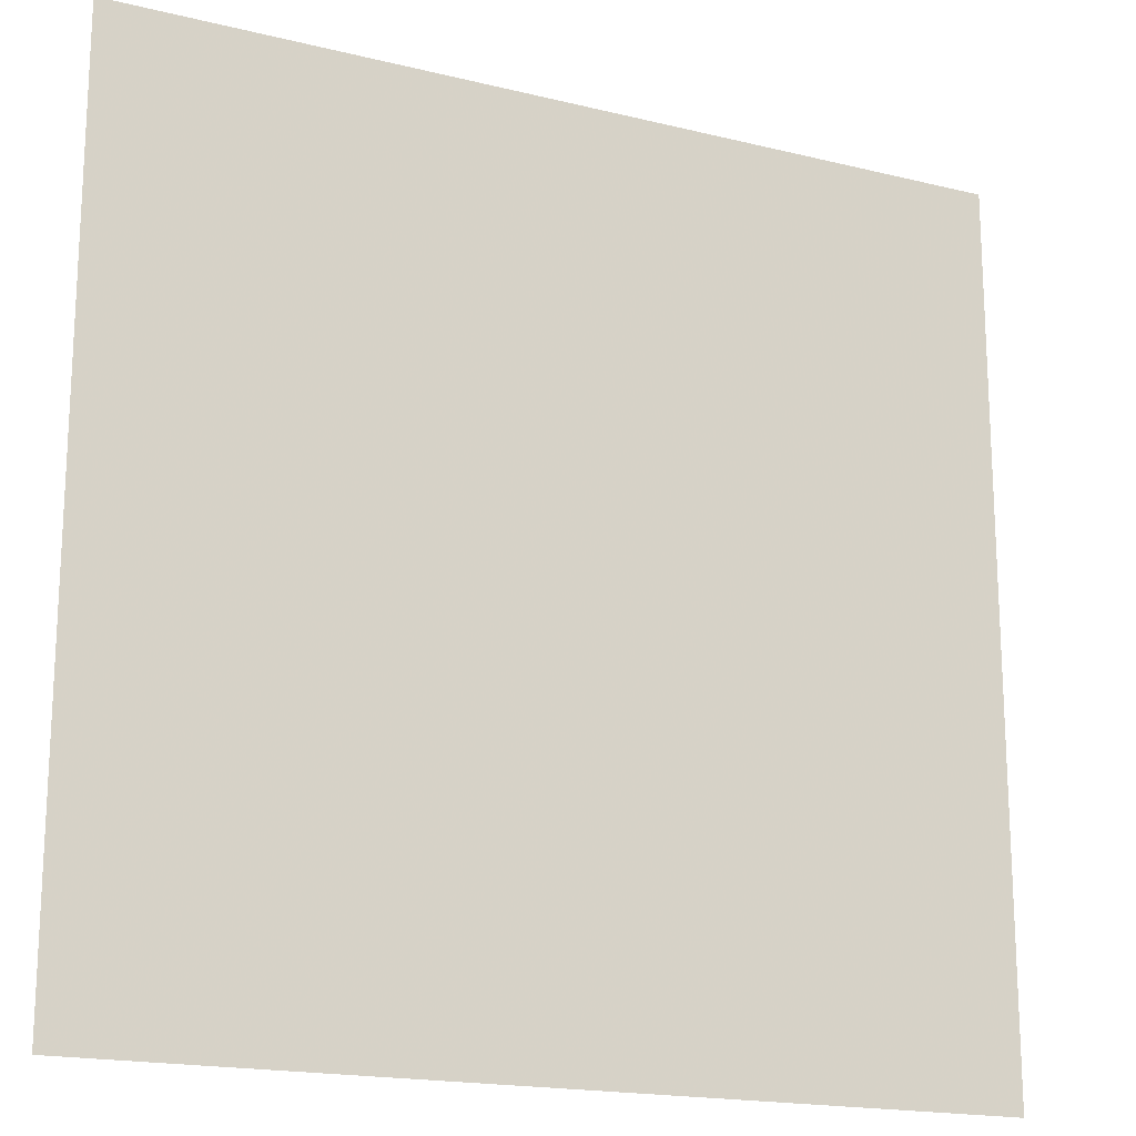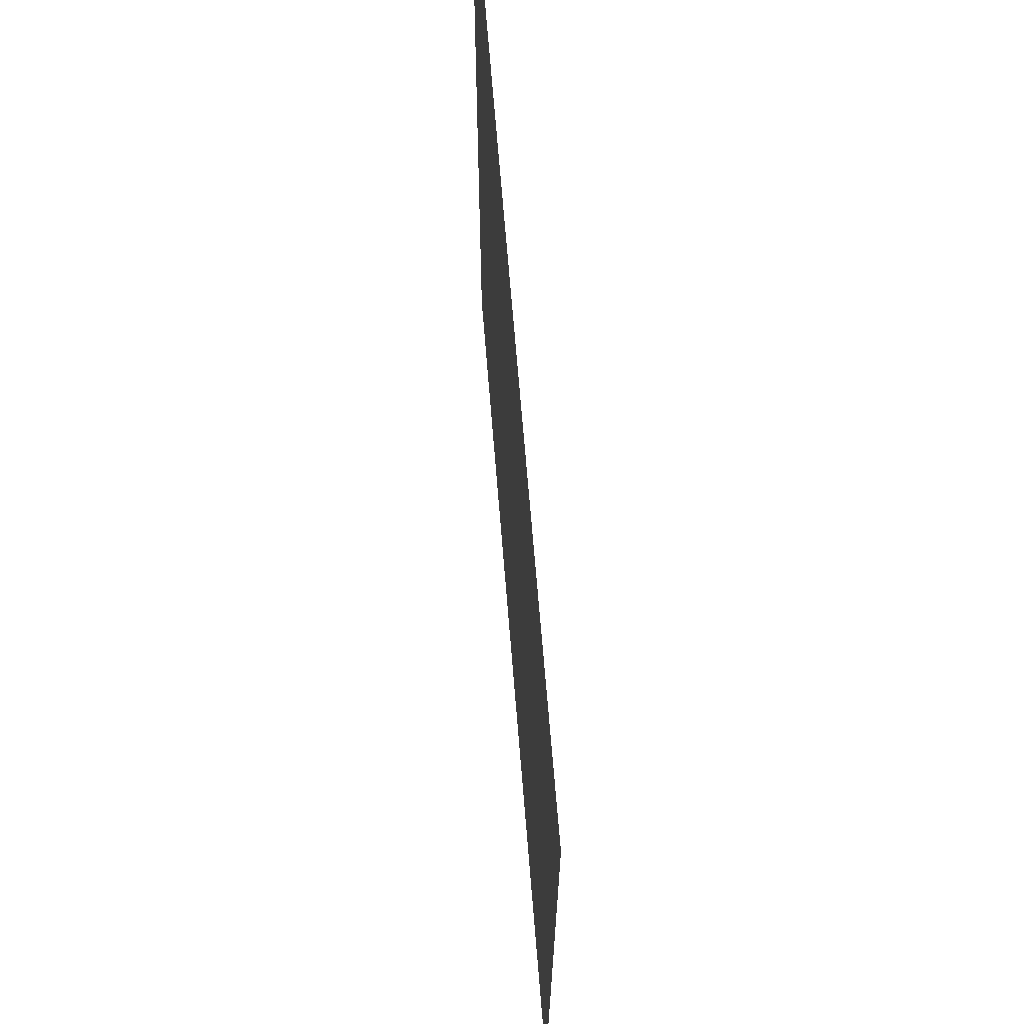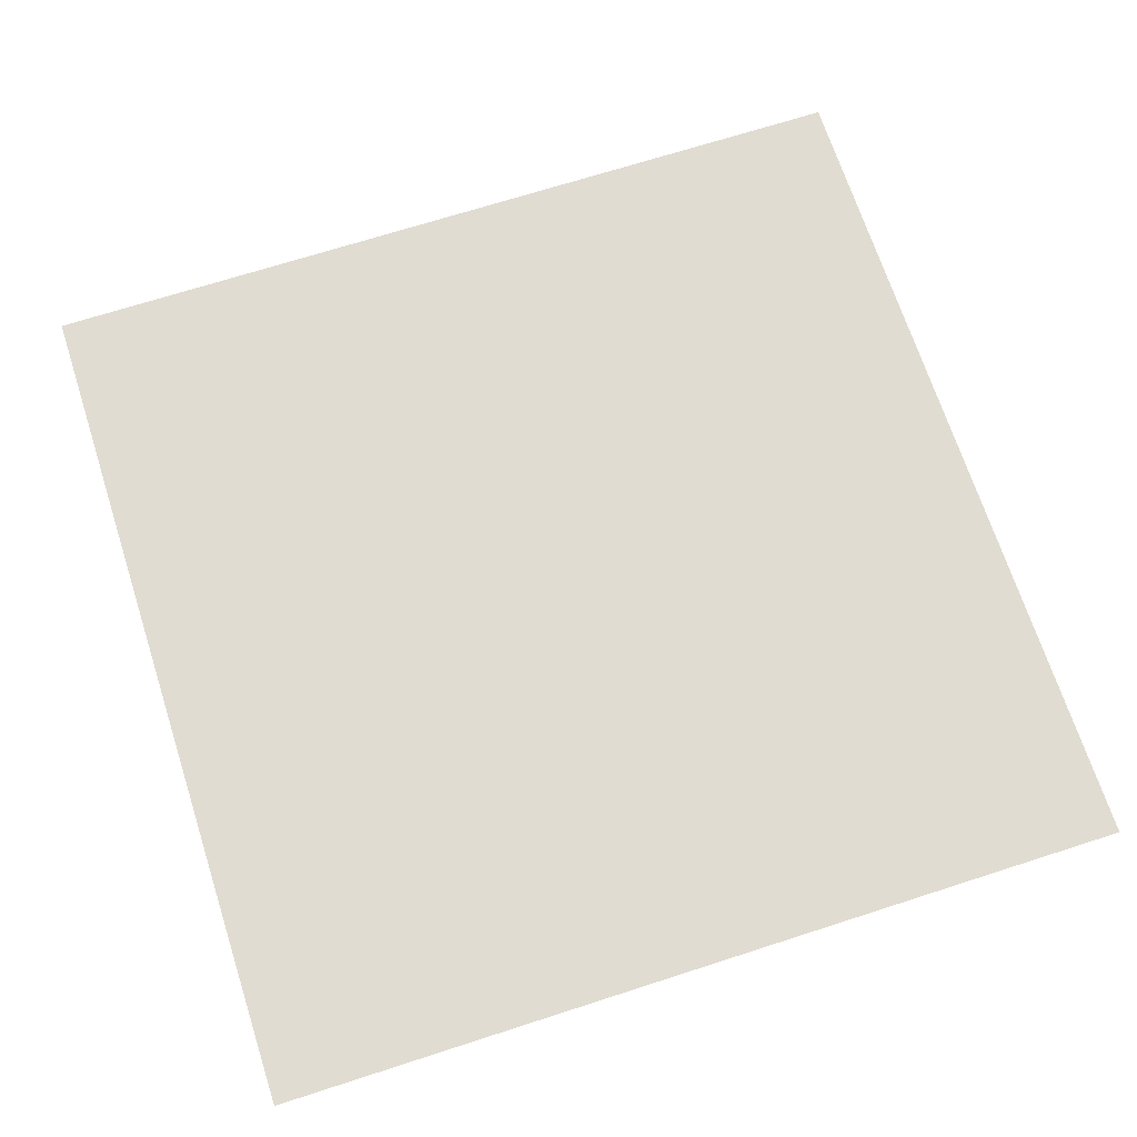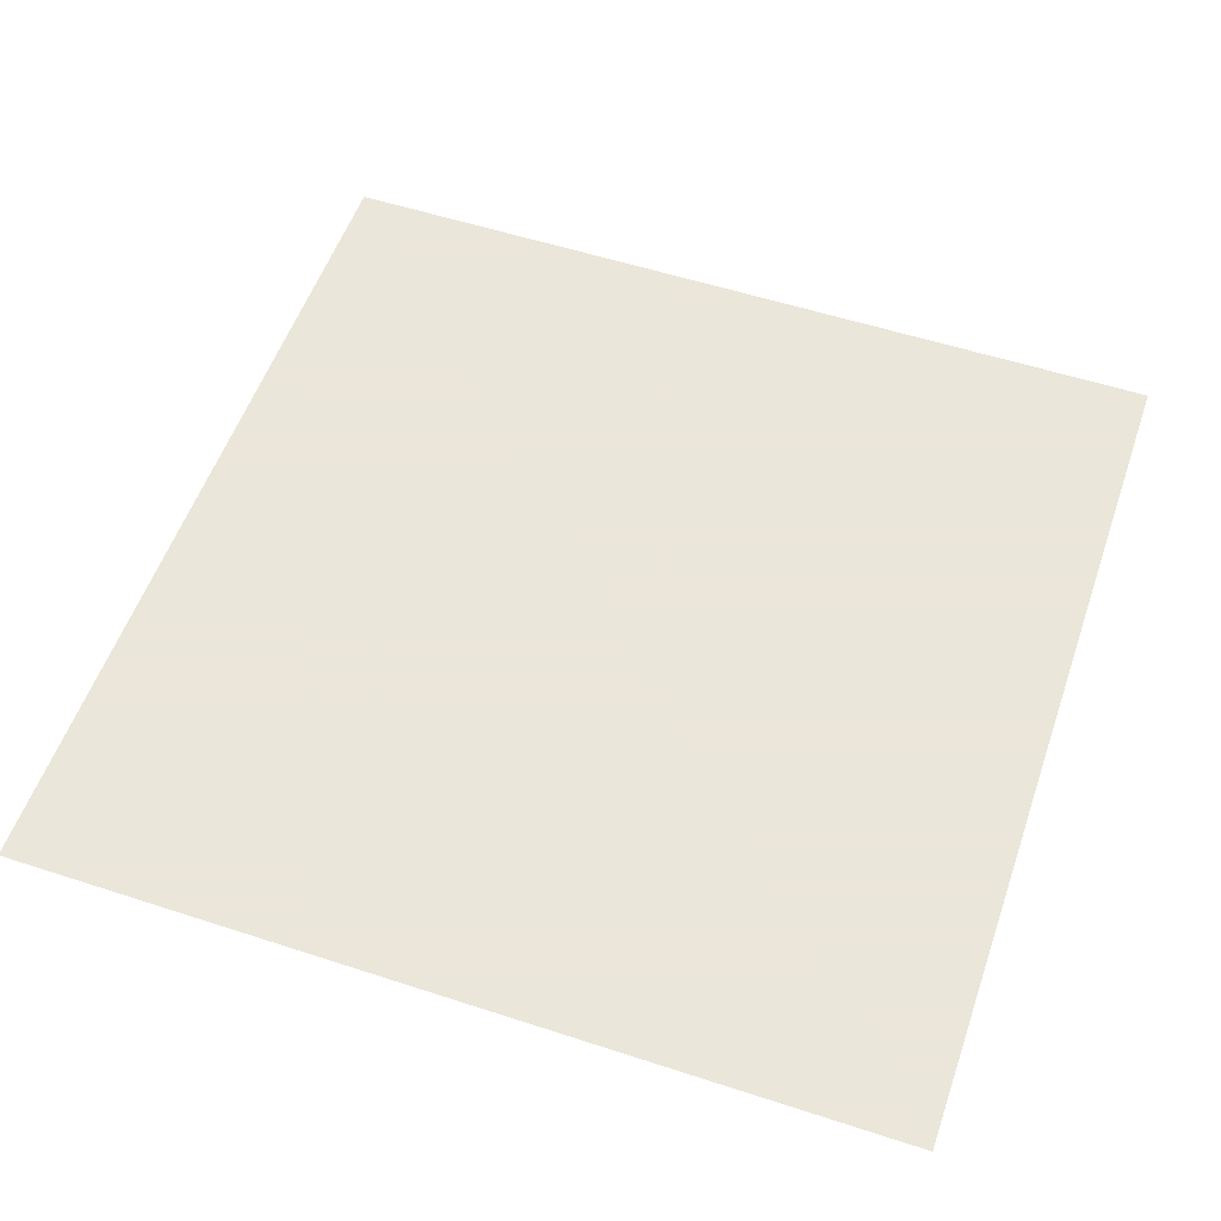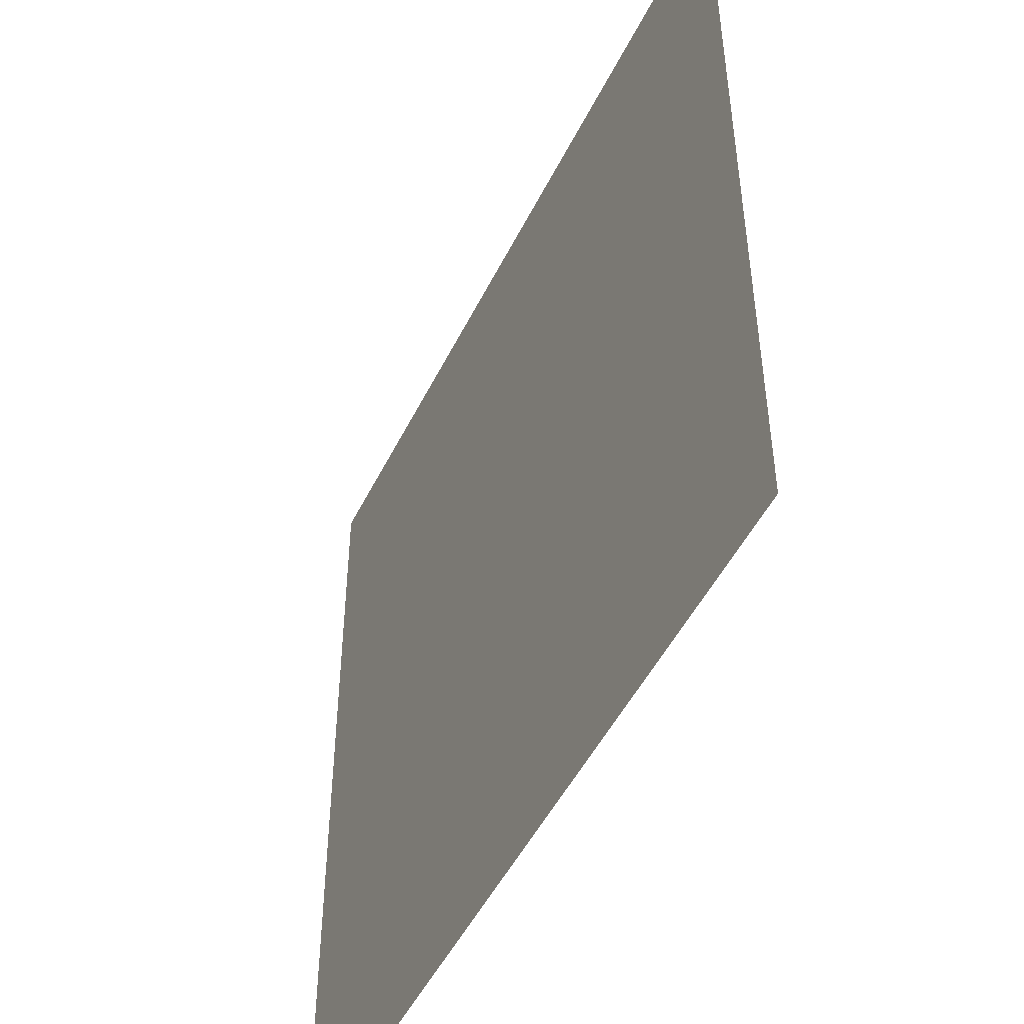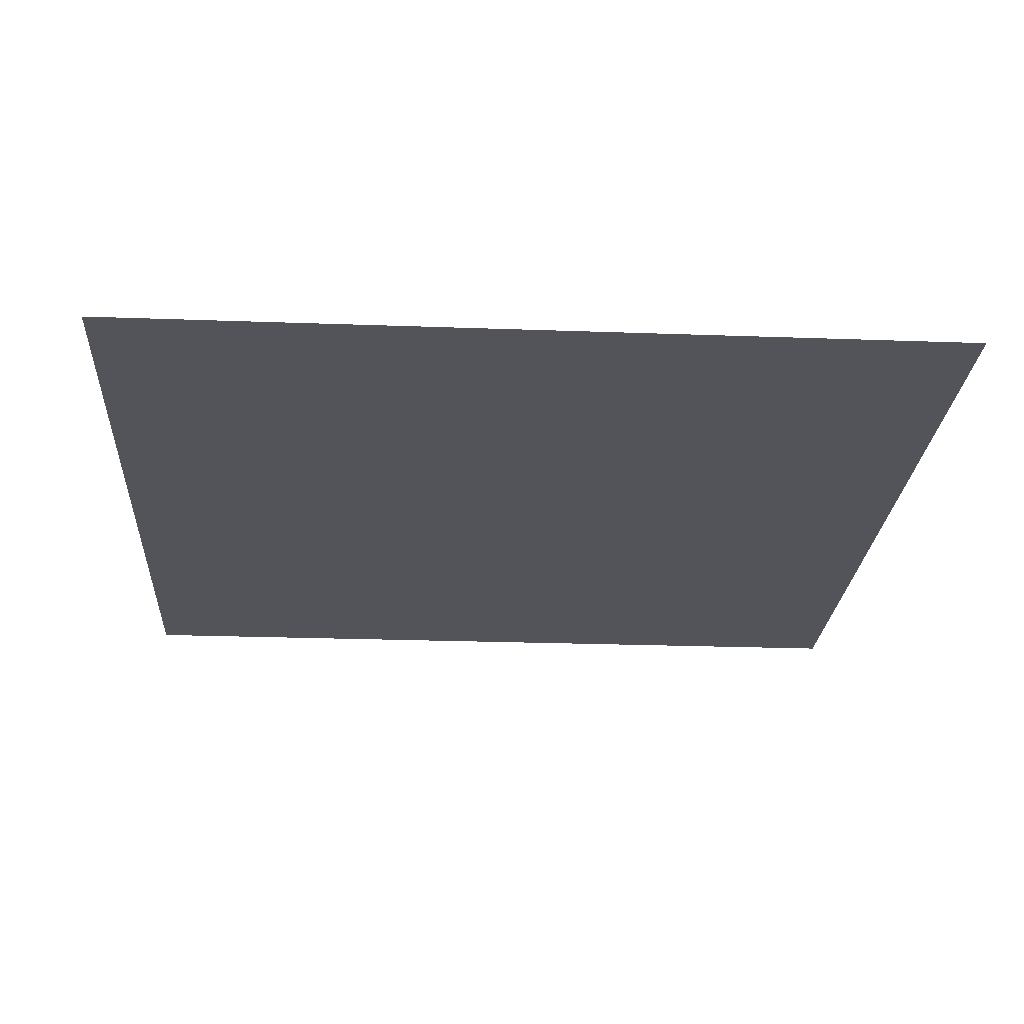
<metadata>
{"format":"obj","ext":"obj","renderer":"f3d","projection":"perspective","resolution":1024,"background":"white","views":[{"elev":-17.9,"azim":154.2,"up":"+Y"},{"elev":68.3,"azim":85.4,"up":"+Y"},{"elev":69.2,"azim":72.1,"up":"+Z"},{"elev":55.0,"azim":-161.0,"up":"+Z"},{"elev":-49.2,"azim":-115.5,"up":"+Y"},{"elev":-23.7,"azim":-3.5,"up":"+Z"}]}
</metadata>
<code>
v -64 -64 0
v 64 -64 0
v -64 64 0
v 64 64 0
f 1 2 3
f 3 2 4

</code>
